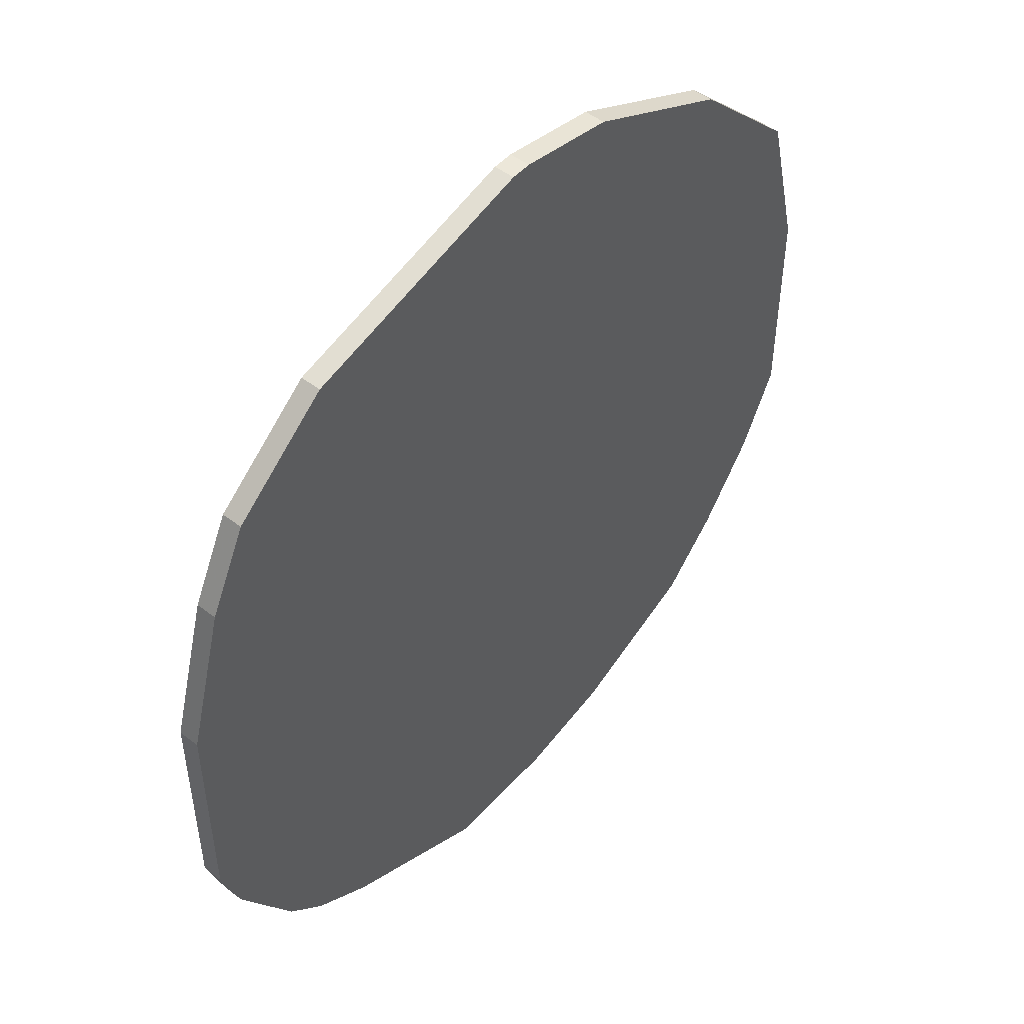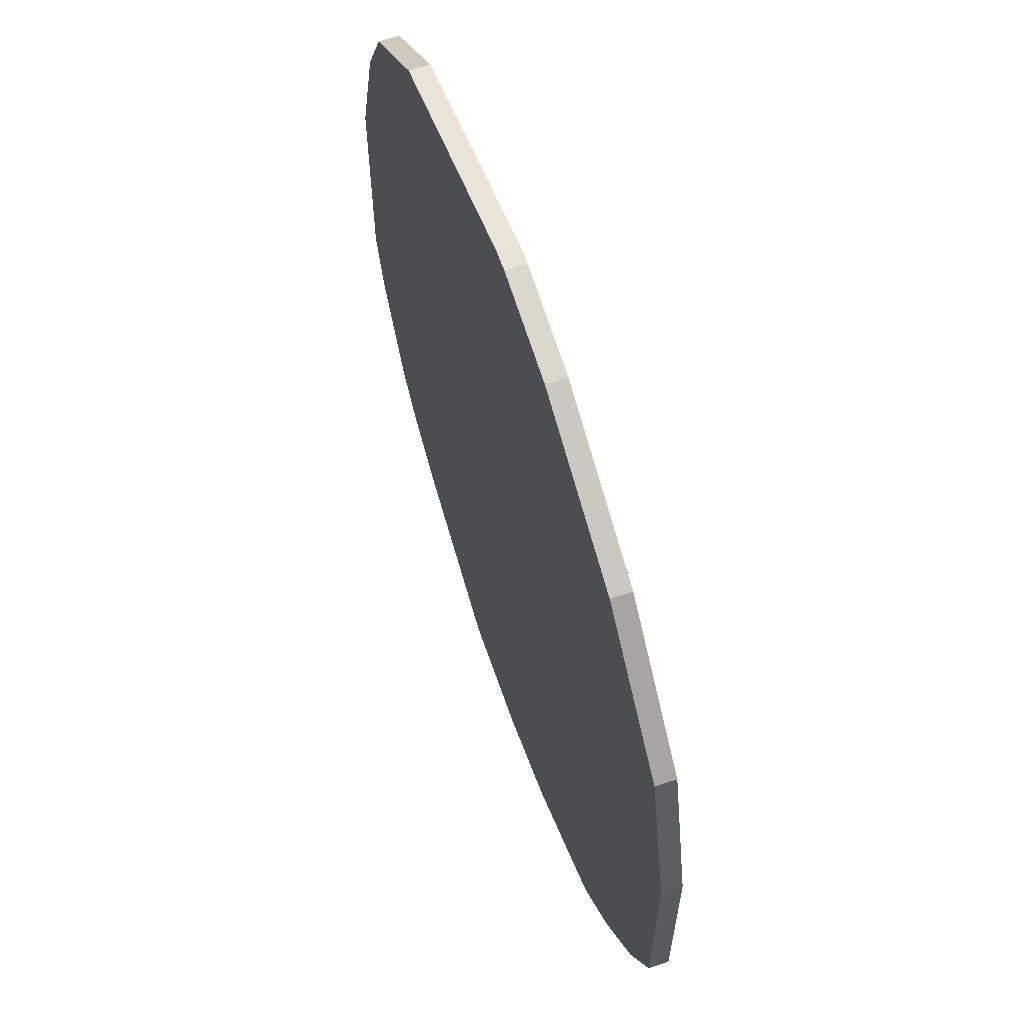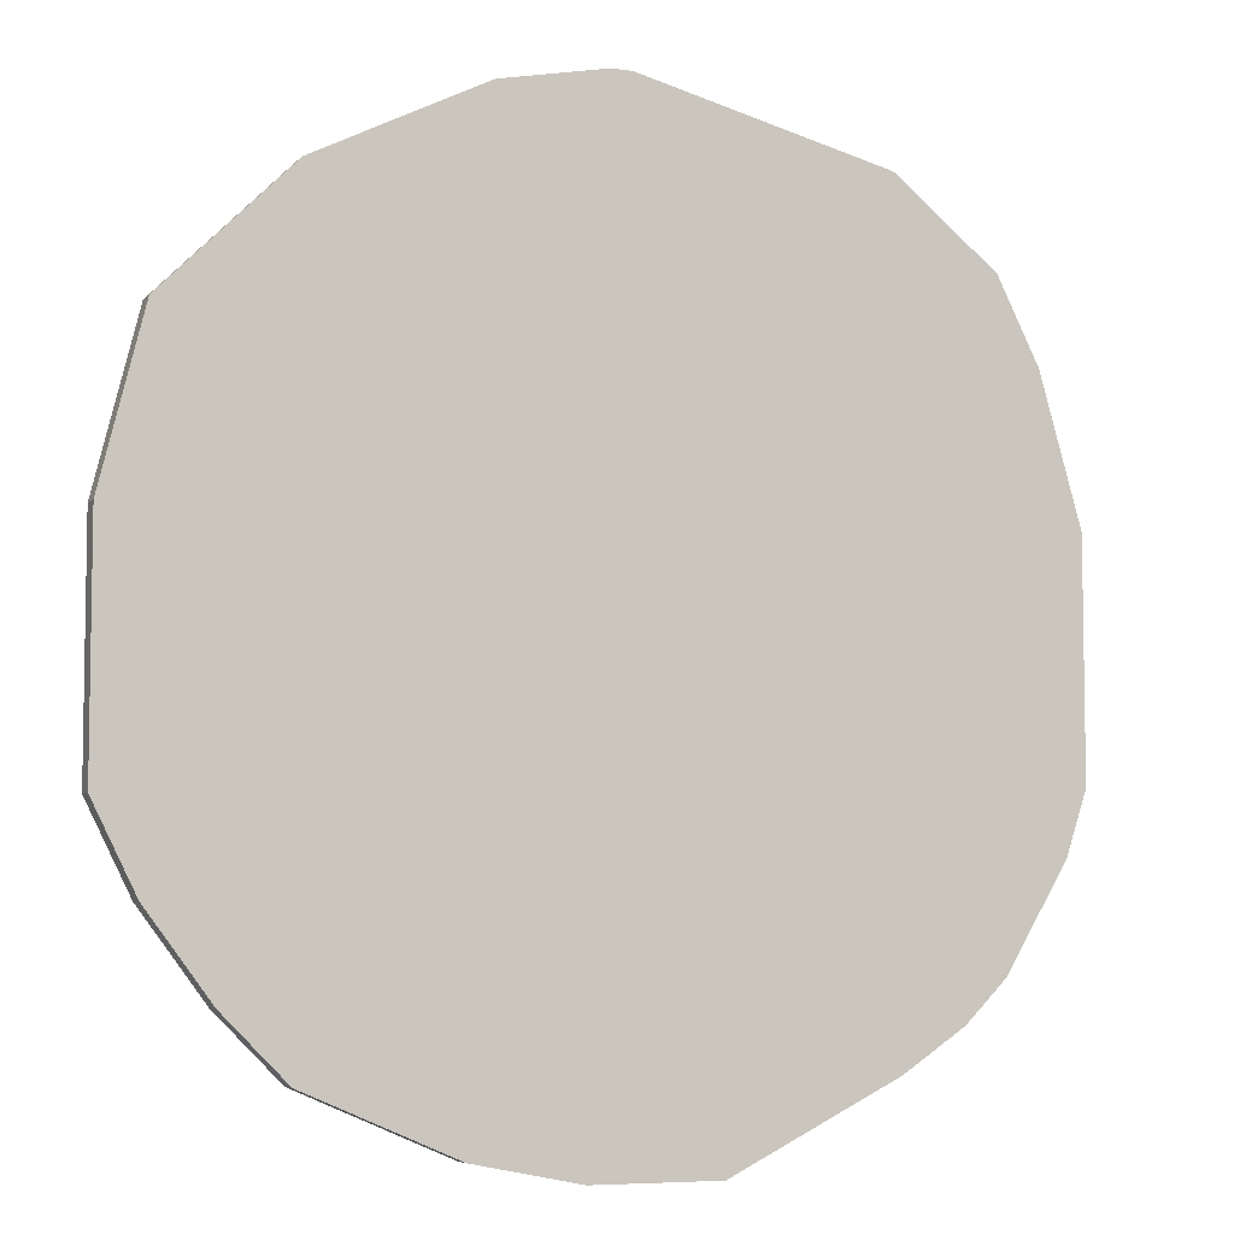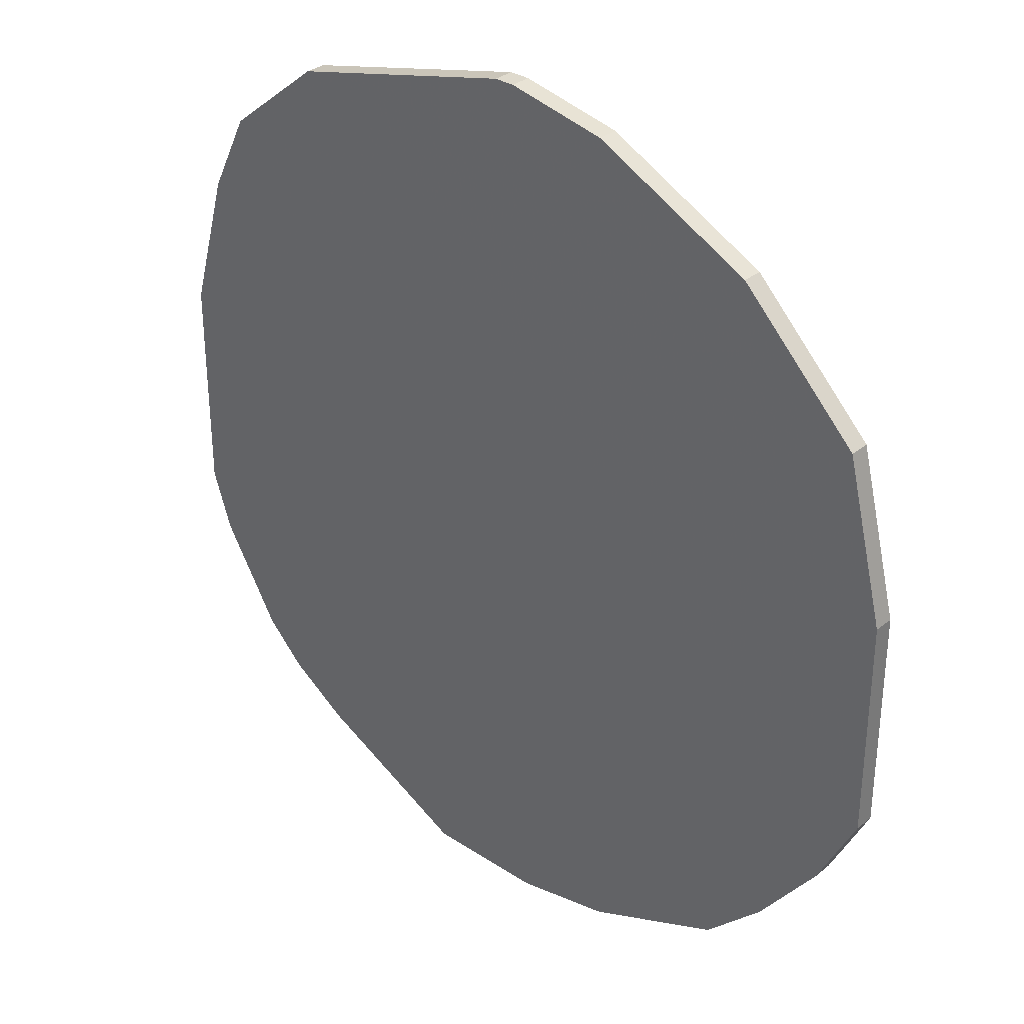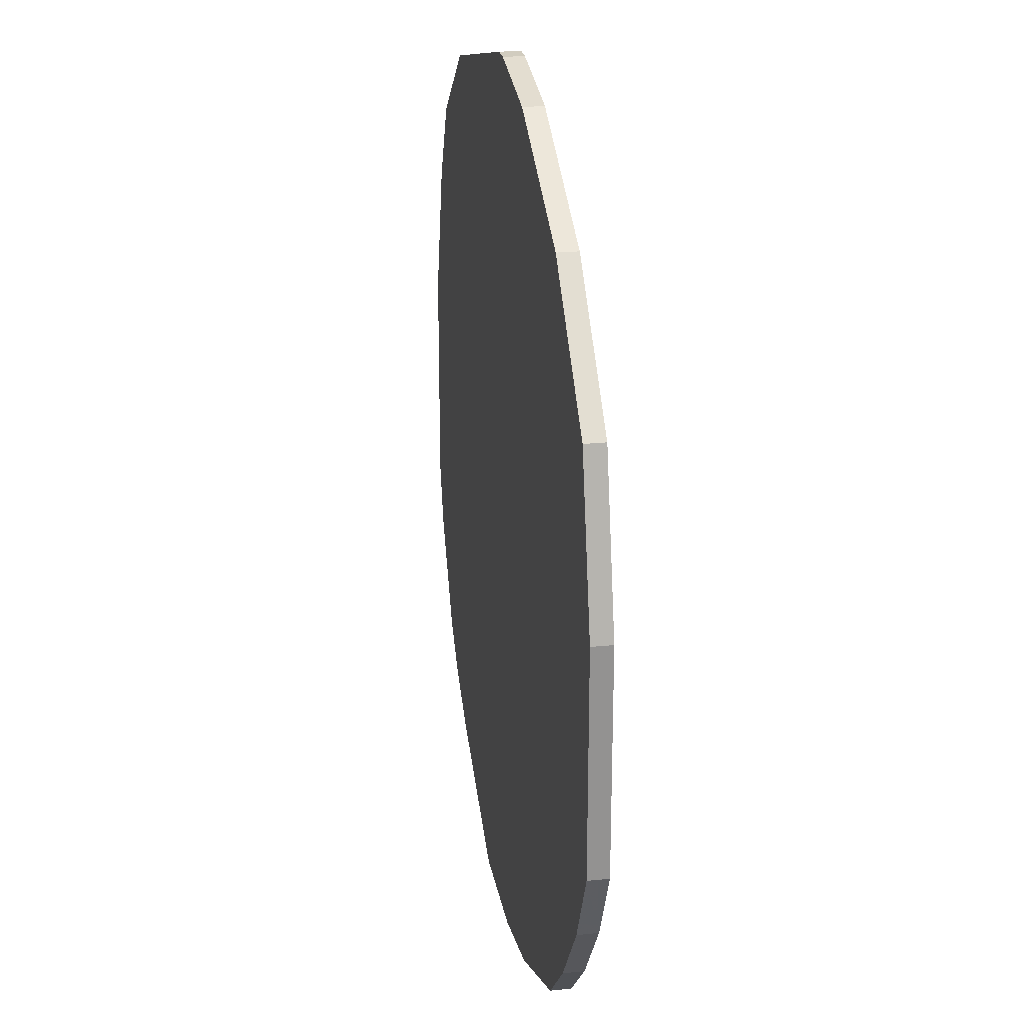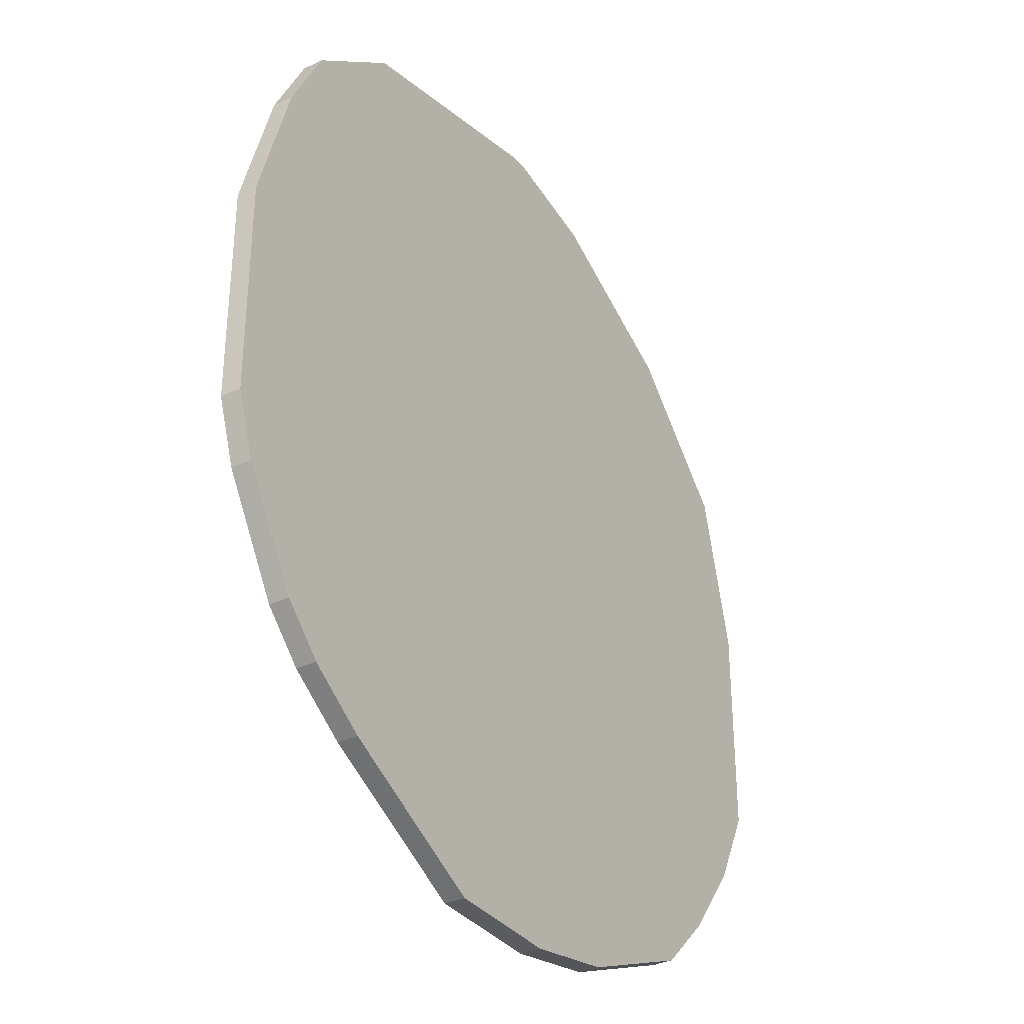
<metadata>
{"format":"obj","ext":"obj","renderer":"f3d","projection":"perspective","resolution":1024,"background":"white","views":[{"elev":50.2,"azim":130.2,"up":"+Z"},{"elev":62.7,"azim":-108.9,"up":"+Z"},{"elev":-6.1,"azim":-22.7,"up":"+Z"},{"elev":32.7,"azim":-137.9,"up":"+Z"},{"elev":23.9,"azim":-99.7,"up":"+Z"},{"elev":-34.5,"azim":122.5,"up":"+Z"}]}
</metadata>
<code>
v -0.0473 0.04575 -0.01617
v 0.0468 0.04794 0.01009
v 0.0468 0.04575 0.01009
v -0.0473 0.04794 -0.01617
v 0.0468 0.04794 -0.01398
v 0.0468 0.04575 -0.01398
v 0.04462 0.04794 -0.02055
v 0.04462 0.04575 -0.02055
v 0.04243 0.04794 0.02541
v 0.04243 0.04575 0.02541
v 0.03805 0.04794 0.03416
v 0.03805 0.04575 0.03416
v 0.03805 0.04794 -0.03149
v 0.03805 0.04575 -0.03149
v 0.03367 0.04794 -0.03587
v 0.03367 0.04575 -0.03587
v 0.02711 0.04794 0.04292
v 0.02711 0.04575 0.04292
v 0.02711 0.04794 -0.04024
v 0.02711 0.04575 -0.04024
v -0.0473 0.04575 0.007903
v 0.009601 0.04794 -0.049
v 0.009601 0.04575 -0.049
v -0.0473 0.04794 0.007903
v -0.001342 0.04794 0.04948
v 0.0008468 0.04794 0.04948
v 0.0008468 0.04575 0.04948
v -0.001342 0.04575 0.04948
v -0.00353 0.04794 -0.049
v -0.00353 0.04575 -0.049
v -0.01228 0.04794 0.04729
v -0.01228 0.04575 0.04729
v -0.01447 0.04794 -0.04681
v -0.01447 0.04575 -0.04681
v -0.02979 0.04794 0.03854
v -0.02979 0.04575 0.03854
v -0.02979 0.04794 -0.04024
v -0.02979 0.04575 -0.04024
v -0.03636 0.04794 -0.03368
v -0.03636 0.04575 -0.03368
v -0.04292 0.04794 0.02541
v -0.04292 0.04575 0.02541
v -0.04292 0.04794 -0.02492
v -0.04292 0.04575 -0.02492
f 12 11 17
f 12 17 18
f 19 20 23
f 19 23 22
f 36 32 31
f 36 31 35
f 36 35 41
f 36 41 42
f 2 3 6
f 2 6 5
f 7 5 6
f 7 6 8
f 7 8 14
f 7 14 13
f 15 13 14
f 15 14 16
f 15 16 20
f 15 20 19
f 34 38 37
f 34 37 33
f 44 1 4
f 44 4 43
f 27 18 17
f 27 17 26
f 9 11 12
f 9 12 10
f 9 10 3
f 9 3 2
f 30 34 33
f 30 33 29
f 30 29 22
f 30 22 23
f 40 44 43
f 40 43 39
f 40 39 37
f 40 37 38
f 21 24 4
f 21 4 1
f 21 42 41
f 21 41 24
f 28 32 36
f 28 36 42
f 28 42 21
f 28 21 1
f 28 1 44
f 28 44 40
f 28 40 38
f 28 38 34
f 28 34 30
f 28 30 23
f 28 23 20
f 28 20 16
f 28 16 14
f 28 14 8
f 28 8 6
f 28 6 3
f 28 3 10
f 28 10 12
f 28 12 18
f 28 18 27
f 25 28 27
f 25 27 26
f 25 26 17
f 25 17 11
f 25 11 9
f 25 9 2
f 25 2 5
f 25 5 7
f 25 7 13
f 25 13 15
f 25 15 19
f 25 19 22
f 25 22 29
f 25 29 33
f 25 33 37
f 25 37 39
f 25 39 43
f 25 43 4
f 25 4 24
f 25 24 41
f 25 41 35
f 25 35 31
f 25 31 32
f 25 32 28

</code>
